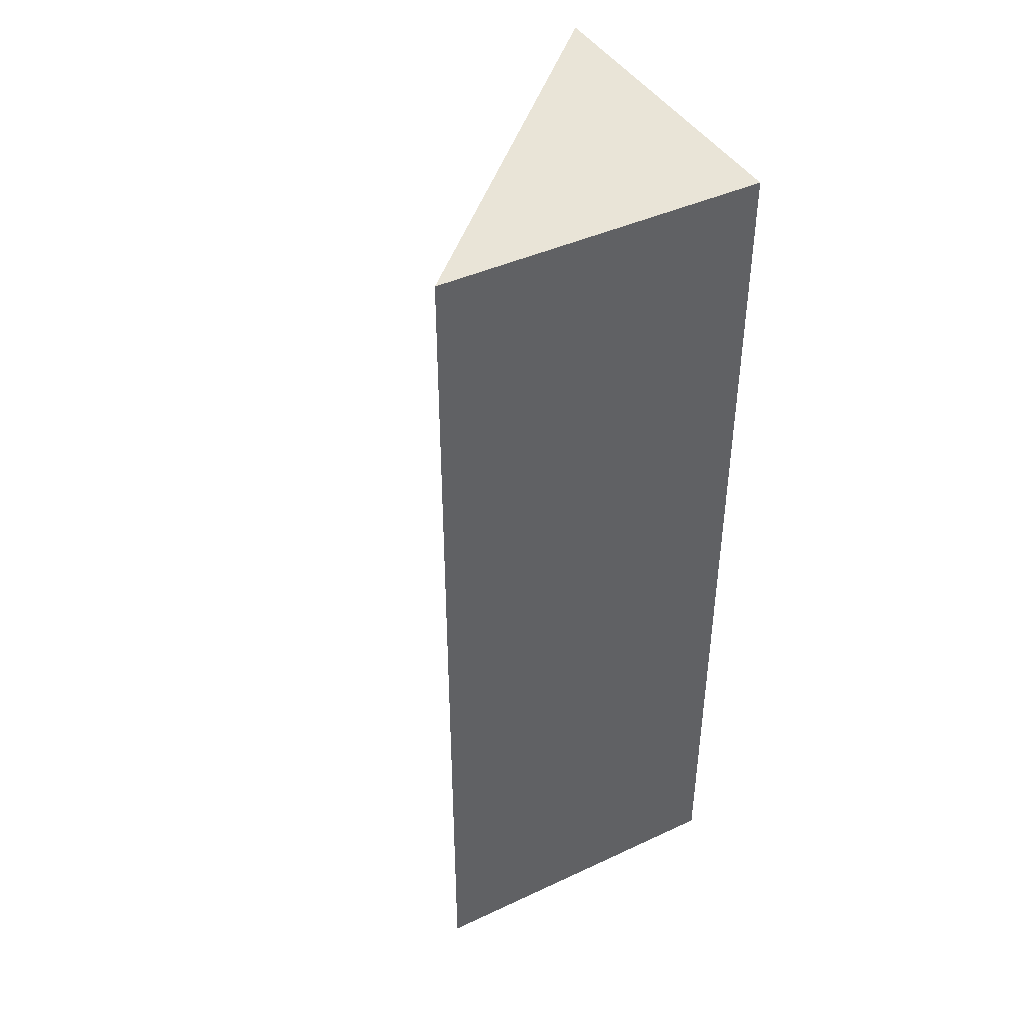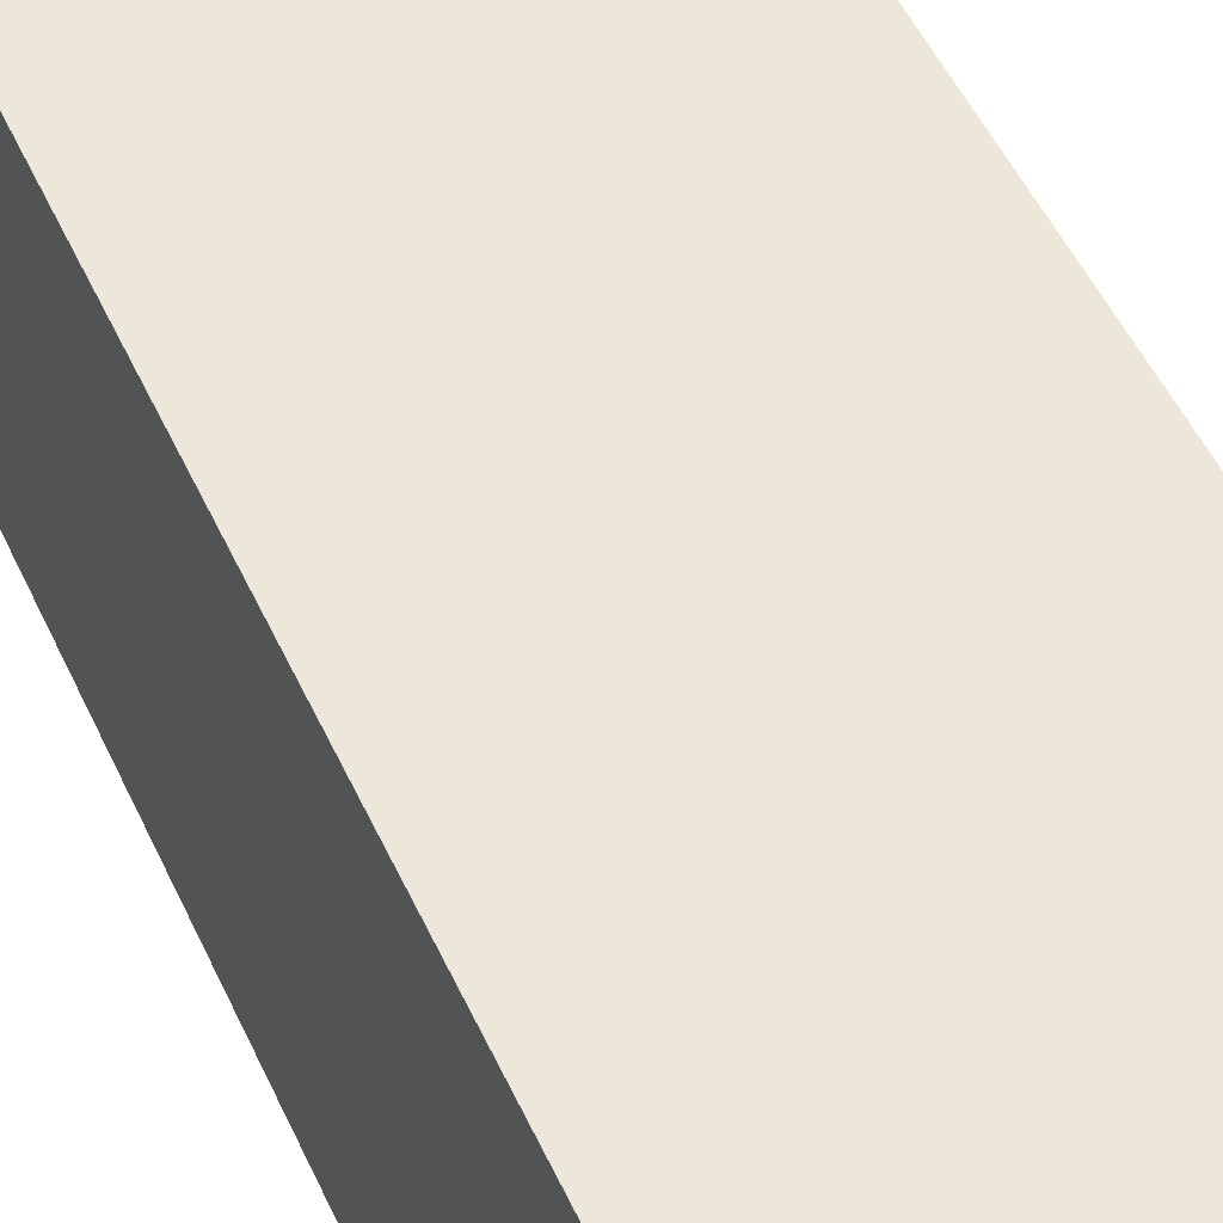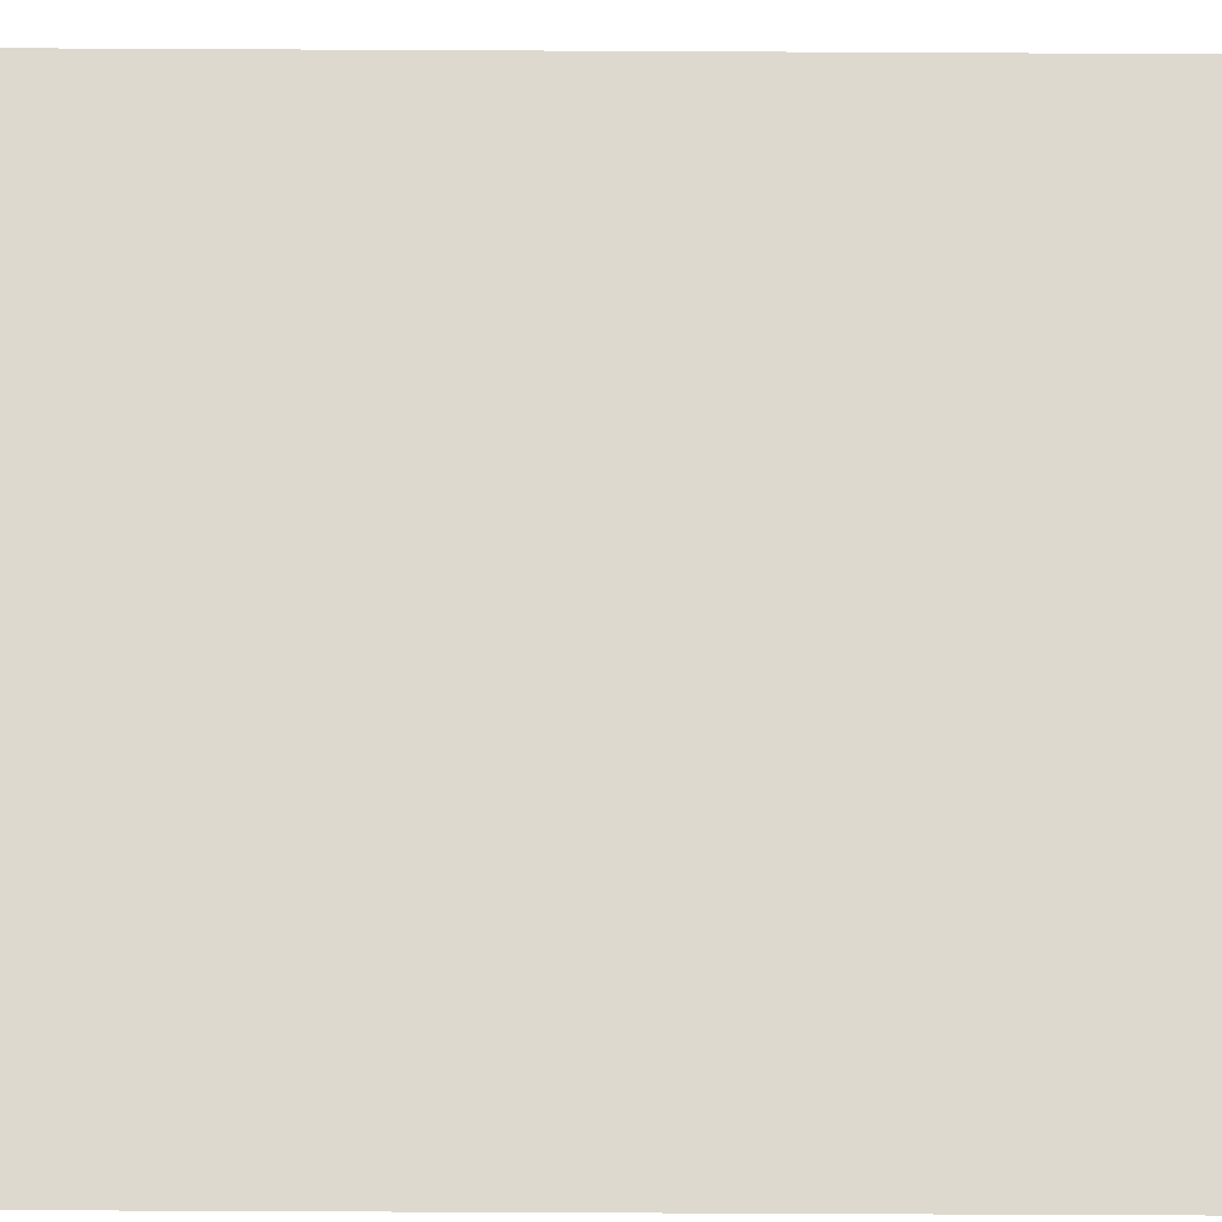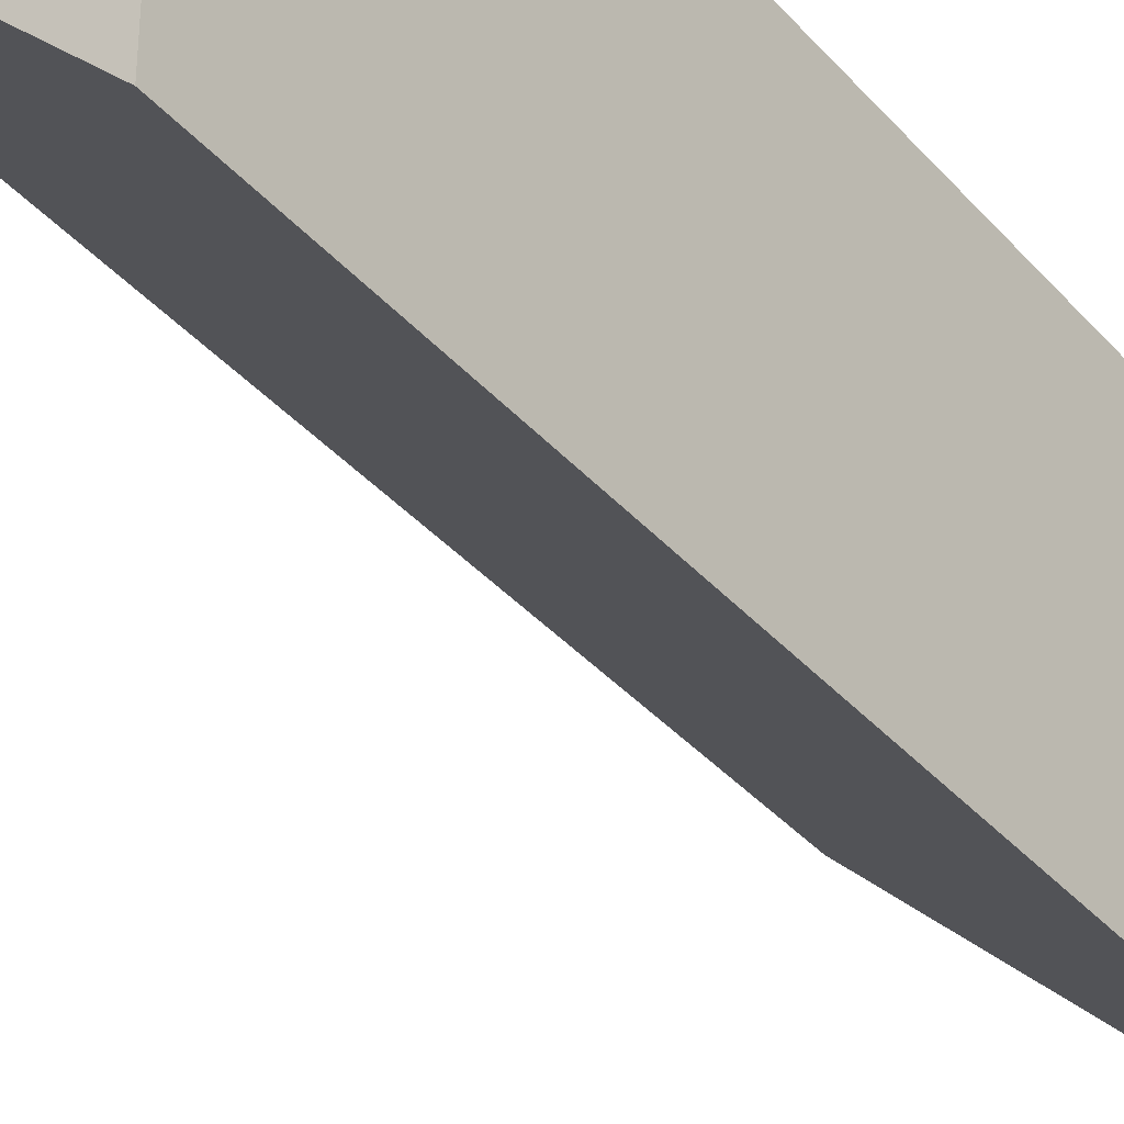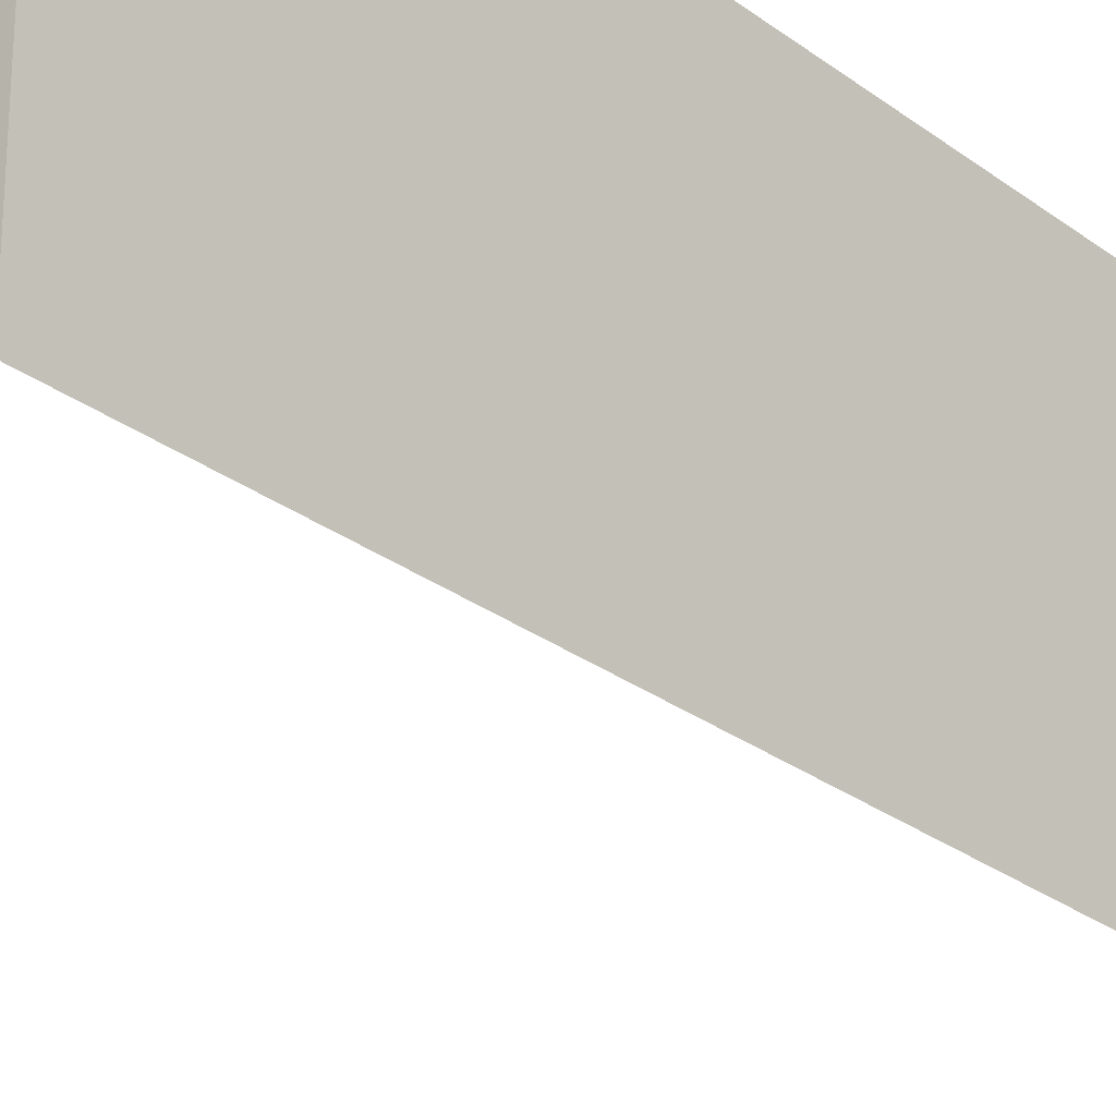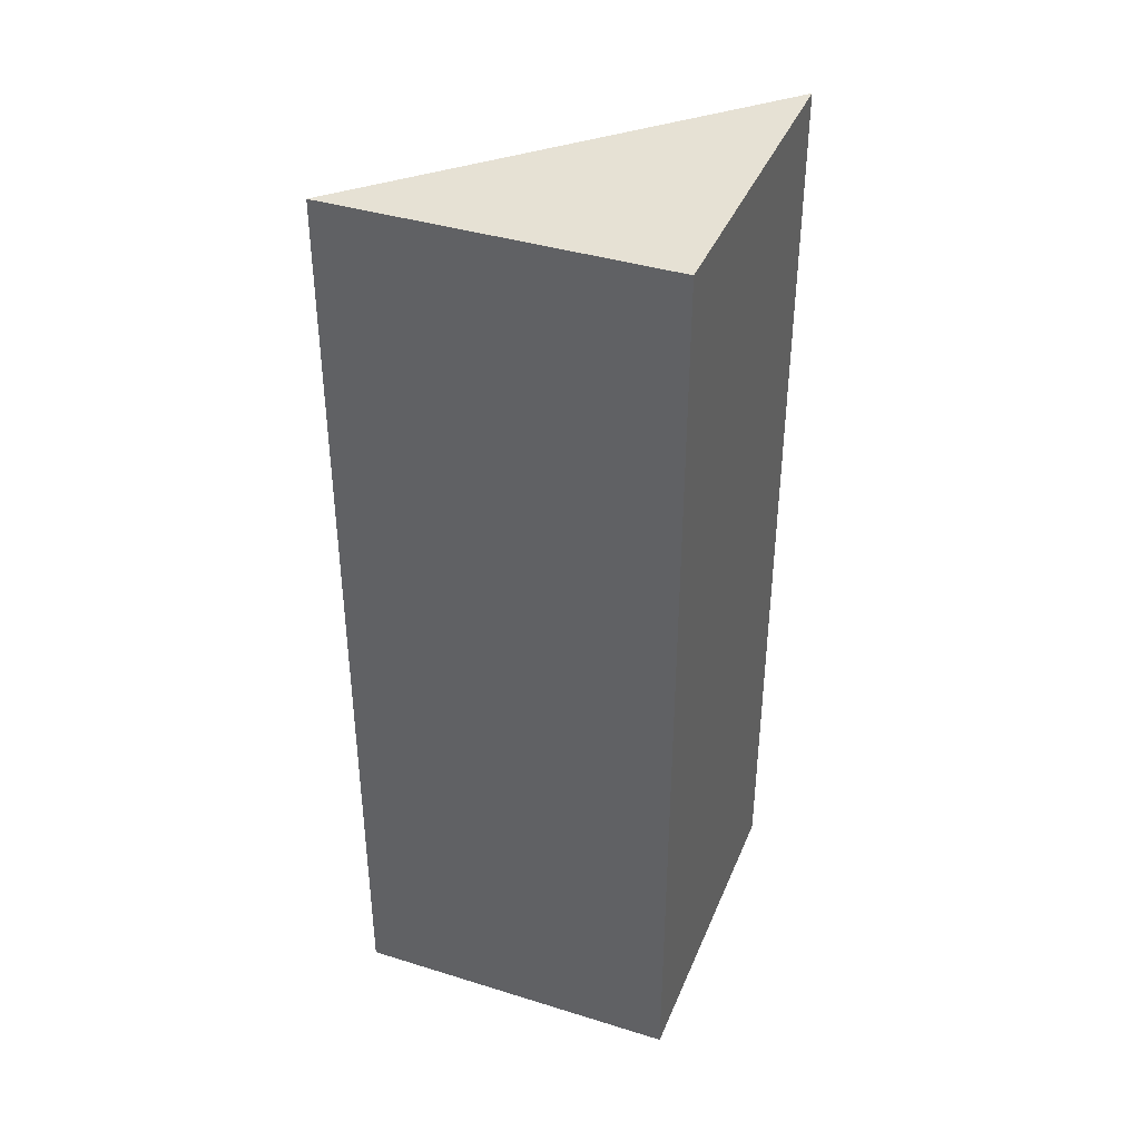
<metadata>
{"format":"obj","ext":"obj","renderer":"f3d","projection":"perspective","resolution":1024,"background":"white","views":[{"elev":42.8,"azim":-28.9,"up":"+Y"},{"elev":50.1,"azim":156.1,"up":"+Z"},{"elev":-63.1,"azim":-90.3,"up":"+Z"},{"elev":-36.6,"azim":35.4,"up":"+Z"},{"elev":-27.2,"azim":40.8,"up":"+Z"},{"elev":39.3,"azim":21.1,"up":"+Y"}]}
</metadata>
<code>
v  0.39 0 0.39
v  -0.39 0 0.39
v  0.39 0 -0.39
v  0.39 2.2 0.39
v  -0.39 2.2 0.39
v  0.39 2.2 -0.39
g Mesh1 Brown_Cliff_Corner_Green_Top Model
f 1 2 3
f 4 2 1
f 2 4 5
g Leafs
f 6 5 4
g Wood
f 6 2 5
f 2 6 3
f 4 3 6
f 3 4 1

</code>
